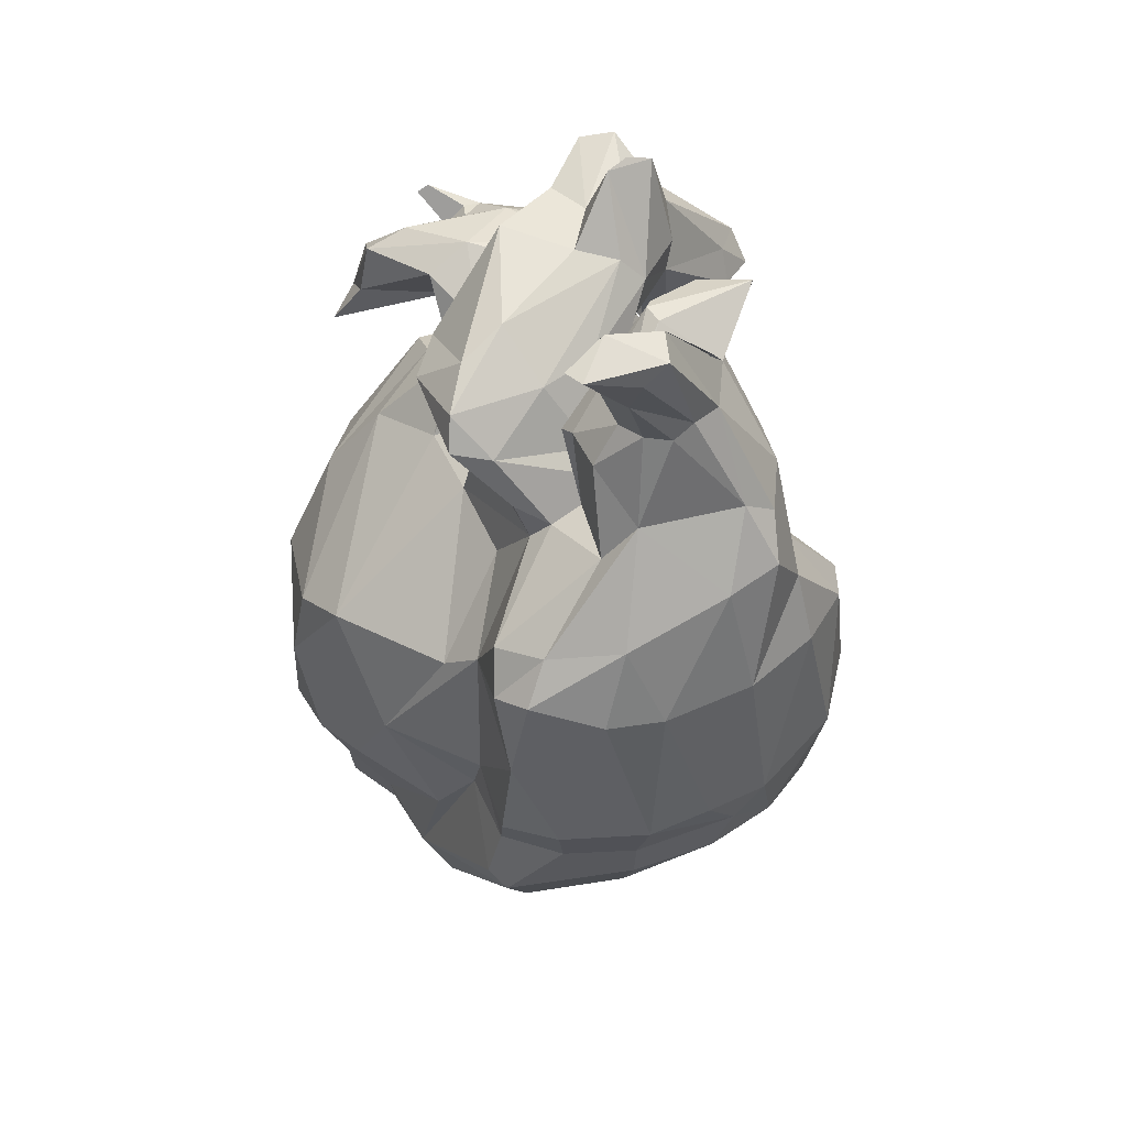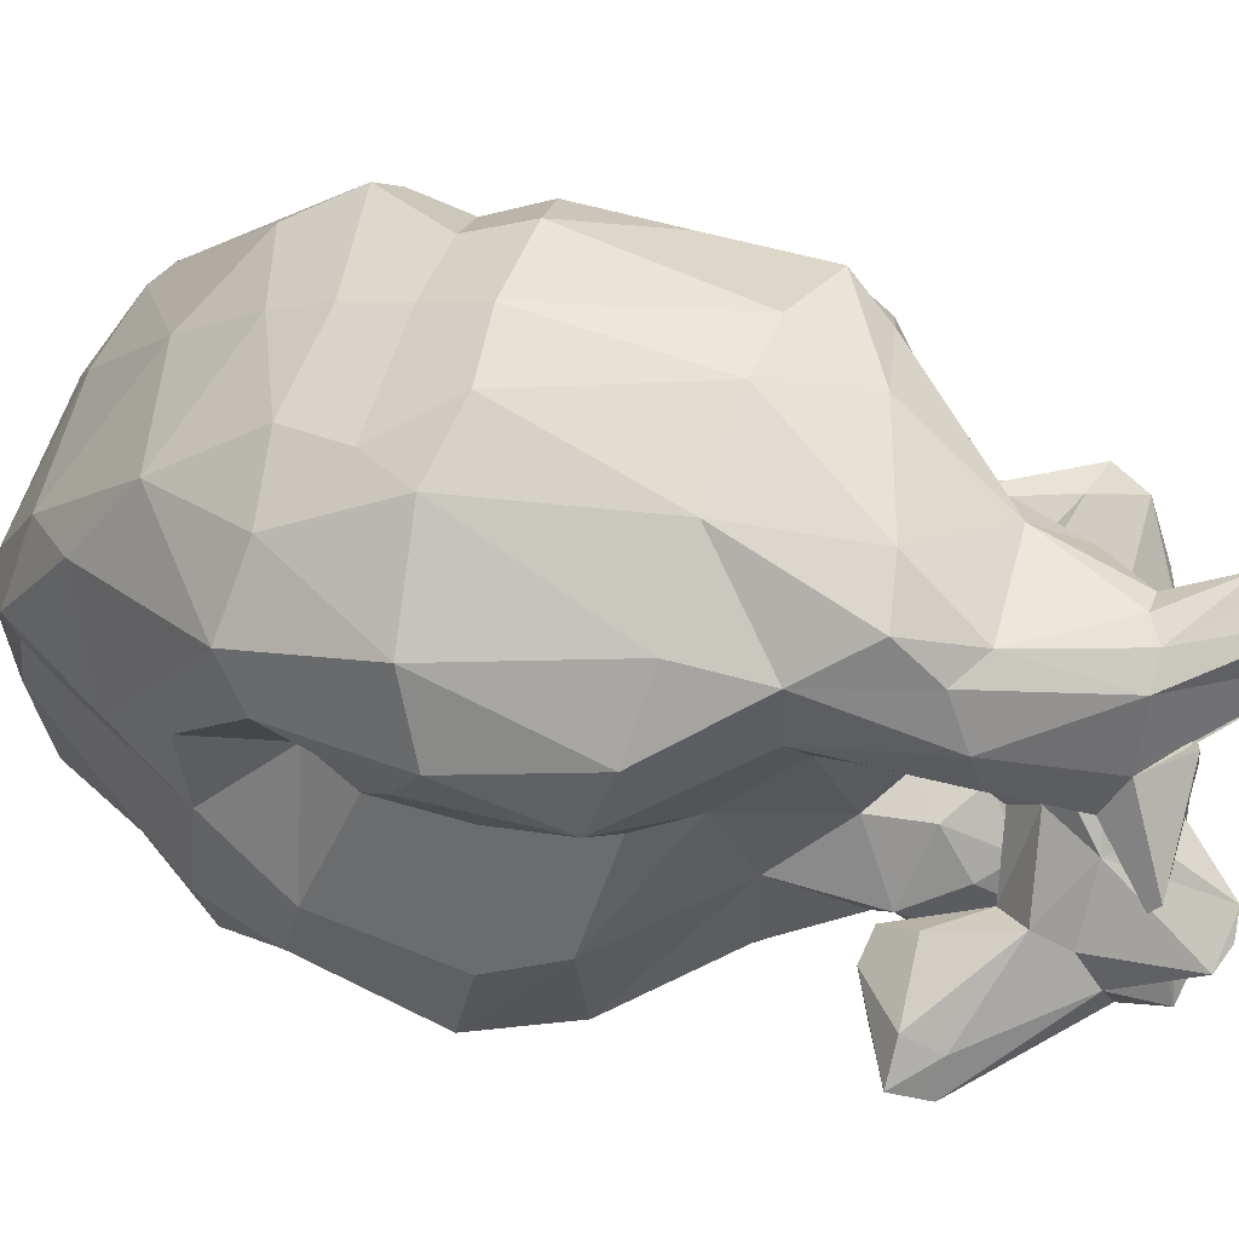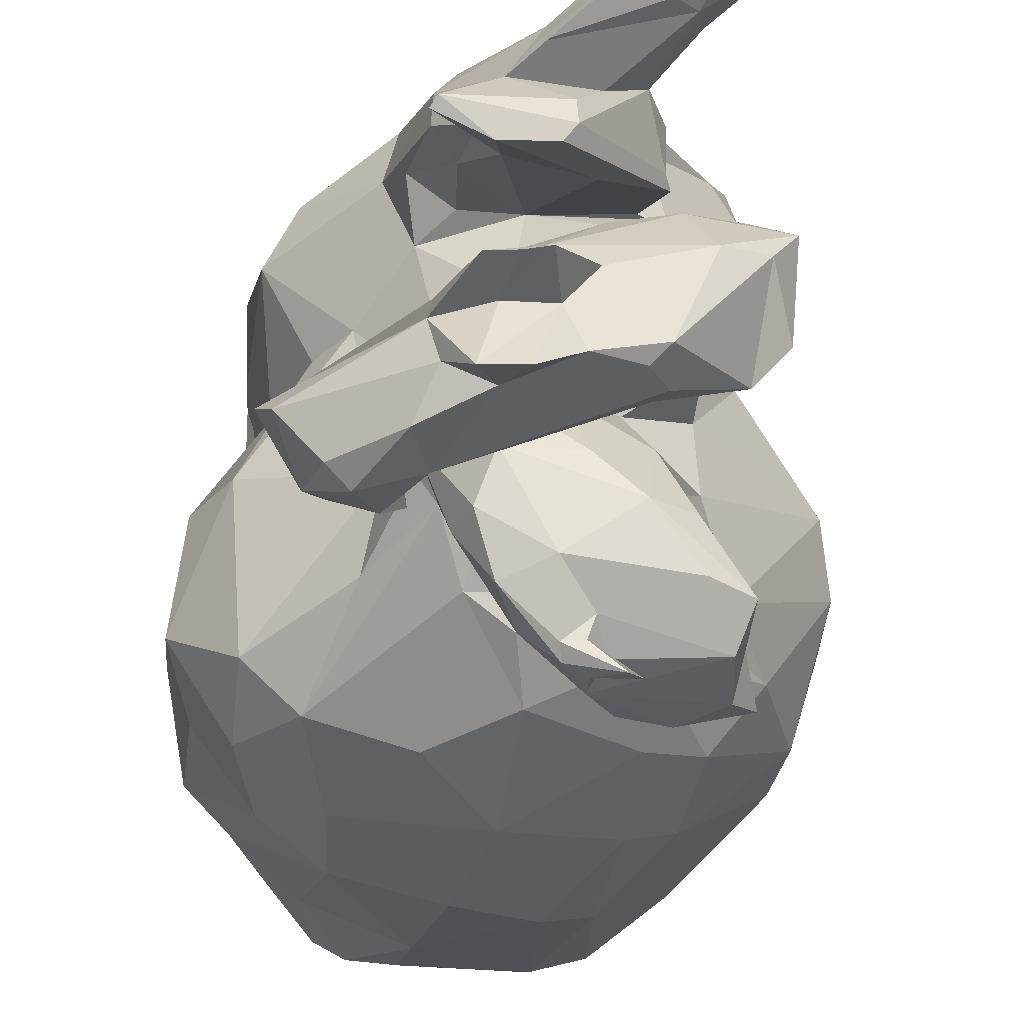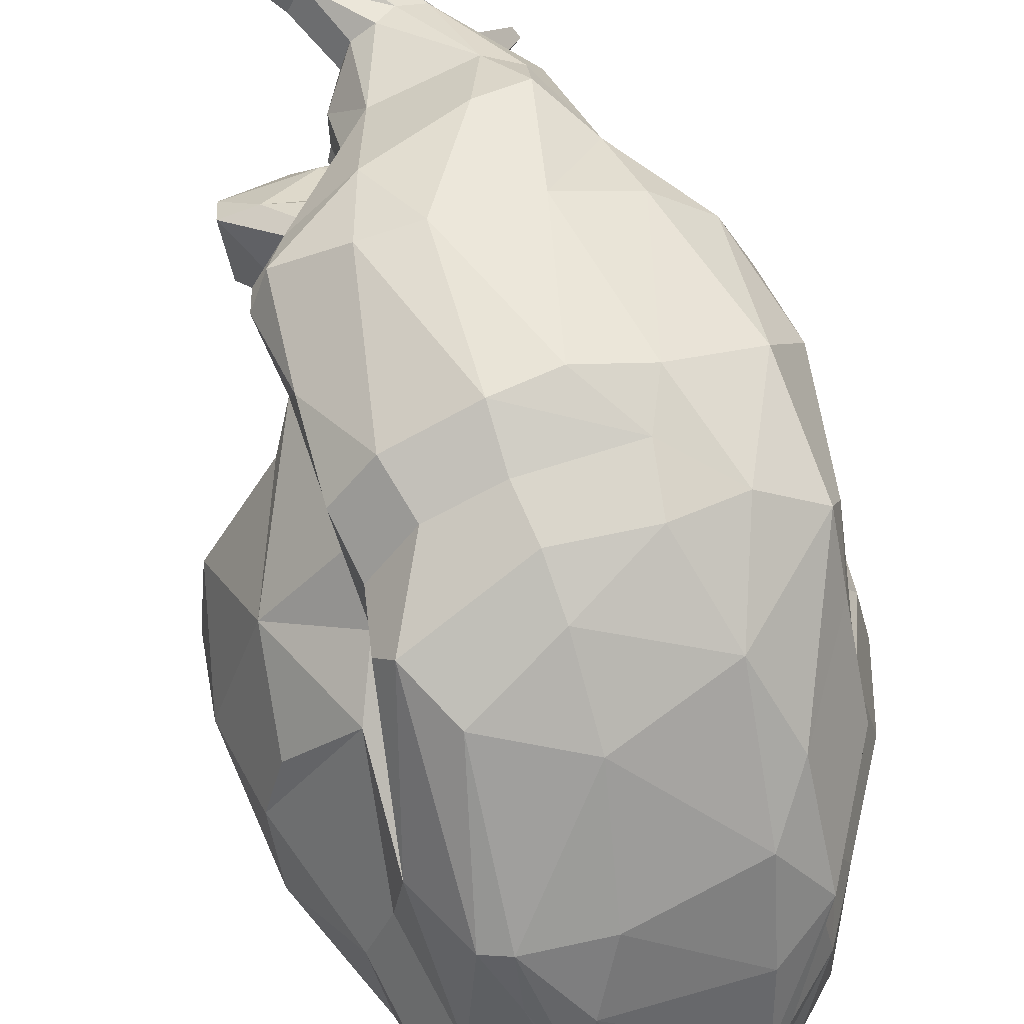
<metadata>
{"format":"obj","ext":"obj","renderer":"f3d","projection":"perspective","resolution":1024,"background":"white","views":[{"elev":41.0,"azim":-26.0,"up":"+Y"},{"elev":66.2,"azim":109.6,"up":"+Z"},{"elev":-25.0,"azim":169.8,"up":"+Z"},{"elev":54.9,"azim":-17.4,"up":"+Z"}]}
</metadata>
<code>
o Heart_Cube.001
v -1.235 -0.3039 -0.8649
v -0.7506 -0.135 1.261
v -1.296 -0.1282 1.234
v -0.7148 -0.9169 1.14
v -1.042 -1.547 0.6897
v -1.187 -1.782 -0.8273
v -1.083 -1.837 0.2595
v -1.259 -1.911 -0.7328
v -1.206 0.1481 1.199
v -1.43 -0.1061 -0.6775
v -0.1231 -0.1703 -0.4472
v -0.2378 -0.7812 -0.6926
v -0.1907 -1.154 -0.6258
v -0.6932 -2.032 -0.525
v -1.601 -0.08192 -0.4591
v -0.2418 -1.45 -0.5544
v -1.347 0.2334 -0.03945
v -0.08739 -0.1942 0.1078
v 0.01953 -0.4062 0.07734
v -0.2756 -1.573 -0.2659
v -0.394 0.01765 0.5043
v -1.84 -0.2788 0.1614
v -0.5401 0.2176 0.6831
v -1.592 -0.2714 0.5668
v -1.587 -1.506 0.2414
v -1.494 -0.9116 0.5655
v -0.4665 -1.809 -0.06396
v -0.245 -0.1384 0.9869
v -0.1337 -0.5562 0.8769
v -0.4581 -0.1238 1.152
v -1.378 -1.403 0.7569
v -1.523 -0.04747 1.112
v -1.546 -0.414 1.017
v -1.437 0.09832 1.058
v -1.146 0.4347 -0.2744
v -1.095 0.3627 0.1184
v -0.6896 0.5171 -0.3236
v -0.7172 0.5556 -0.4017
v -0.6386 0.636 -0.04251
v -1.121 0.5617 -0.396
v -1.452 0.3534 -0.7167
v -1.331 0.4193 0.3067
v -1.538 0.6385 0.5606
v -0.5749 0.7054 0.03319
v -1.51 0.7532 0.5092
v -0.4624 1.005 0.01776
v -0.6796 0.9026 0.2853
v -0.5054 0.8056 -0.3121
v -0.2411 0.7771 -0.2914
v -0.2032 0.6103 -0.2968
v -0.5069 0.7652 -0.2825
v -0.4803 0.4417 -0.09381
v -0.5118 0.7965 0.1221
v -0.4052 0.6227 -0.3486
v -0.8657 0.6658 -0.7436
v -0.9894 0.6335 -0.712
v -1.06 0.7441 -0.803
v -0.7355 0.54 1.112
v -1.175 0.684 0.6511
v -0.5241 0.6057 0.8383
v -0.5974 0.6168 0.718
v -0.7919 0.888 1.005
v -1.047 0.833 0.9772
v -1.085 0.8269 0.8763
v -0.6859 -2.025 -0.3025
v -0.7762 -2.046 -0.4183
v -0.668 0.3292 -0.4194
v -0.6956 0.4382 -0.2822
v -0.7049 0.5149 0.09712
v -1.072 0.8385 -0.07731
v -0.8545 1.103 -0.08871
v -0.9528 0.7711 0.6127
v -0.9434 0.9146 0.8002
v -0.8092 1.024 0.5618
v -0.6291 1.037 0.5367
v -0.457 1.032 0.6163
v -1.01 1.262 1.028
v -1.352 1.221 1.036
v -0.5621 1.237 0.09018
v -1.079 -1.112 1.059
v -0.4908 -1.081 1.028
v -0.6315 -0.7381 1.201
v -1.111 -0.7345 1.232
v -1.093 -0.1427 1.275
v -0.8051 -0.7354 -0.9474
v -1.106 -0.9254 1.125
v -0.7902 -1.376 -0.8882
v -0.6229 -1.433 0.8103
v -1.061 -1.288 0.9418
v -1.366 -1.803 0.2338
v -0.6324 -1.78 0.3535
v -0.6336 -1.792 -0.8146
v -0.6117 -1.92 -0.7192
v -0.6598 -1.94 -0.008254
v -1.13 -1.997 -0.6304
v -0.6537 -1.999 -0.6273
v -1.177 -1.938 -0.003374
v -1.216 0.02196 -0.7235
v -0.6171 -0.06875 -0.7306
v -1.184 0.2856 -0.549
v -0.817 0.2999 -0.5156
v -1.257 -0.8552 -0.9205
v -0.4544 -0.7995 -0.8494
v -0.4066 -0.4507 -0.7935
v -0.4432 -1.428 -0.7384
v -1.414 -1.731 -0.7872
v -1.062 -2.039 -0.4954
v -1.385 -1.92 -0.661
v -1.523 -1.796 -0.6489
v -1.27 -1.997 -0.5591
v -0.2971 -0.1313 -0.6233
v -1.391 -1.947 -0.5341
v -1.447 0.1686 -0.3261
v -0.6514 0.3304 0.1393
v -0.5264 -1.797 -0.7582
v -0.1354 -0.4324 -0.6092
v -0.037 -0.818 -0.4104
v -0.4748 0.146 -0.004527
v -0.3699 -1.741 -0.5932
v -0.5477 -1.93 -0.5202
v -1.612 -1.728 -0.4415
v -1.845 -1.106 -0.3687
v -1.886 -0.3574 -0.06615
v 0.06652 -0.4527 -0.2899
v 0.03413 -0.9095 -0.1968
v -1.863 -1.02 -0.06114
v -1.921 -0.6422 -0.1215
v -0.04992 -1.199 -0.2513
v -0.01345 -0.8719 0.02523
v -1.504 -1.789 -0.2728
v -0.1439 -1.19 0.09017
v -1.795 -0.9982 0.1546
v -1.213 -2.001 -0.4162
v -1.354 0.4213 0.6579
v -1.345 0.1765 0.2118
v -0.4251 -1.818 -0.2605
v -0.2132 -0.7623 0.3968
v -0.2126 -0.4716 0.4472
v -0.2908 -0.9452 0.3776
v -1.606 -1.447 -0.03494
v -1.52 -0.1727 0.6966
v -0.2034 -1.235 0.3873
v -1.762 -0.6727 0.3843
v -1.583 -1.118 0.4225
v -1.304 0.2897 0.6728
v -0.8279 0.3783 0.7217
v -1.343 0.0936 0.4852
v -0.372 -1.638 -0.0354
v -0.296 -0.1406 0.4765
v -0.1495 -0.6501 0.6402
v -1.548 -1.141 0.7994
v -1.516 -0.7146 0.6798
v -0.2277 -1.439 0.2824
v -0.6104 -1.982 -0.2787
v -1.228 -1.994 -0.2376
v -0.1821 -0.9946 0.735
v -0.1431 -0.1879 0.7953
v -0.494 0.3401 0.8447
v -1.587 -0.08105 0.9811
v -1.556 -0.7545 0.9527
v -0.4571 -1.829 0.1072
v -1.51 -0.9392 0.8363
v -1.355 -1.856 0.00557
v -0.4504 0.1687 0.912
v -1.549 0.07084 0.9036
v -0.2486 -1.237 0.641
v -1.459 -1.762 0.2226
v -1.501 -1.205 0.8607
v -1.351 -0.9251 1.024
v -0.4903 -1.606 0.5194
v -0.5001 0.1424 1.101
v -1.409 -0.7382 1.11
v -1.186 0.3708 0.9681
v -1.02 -2.042 -0.3829
v -0.2595 -1.101 0.8808
v -0.292 -0.6687 1.063
v -1.211 0.337 -0.3969
v -1.116 0.526 -0.3182
v -0.5127 0.4745 -0.06484
v -1.134 0.6115 -0.1014
v -0.8375 0.7871 -0.4956
v -0.8842 0.5214 -0.591
v -0.6895 0.7084 -0.5534
v -1.069 0.803 -0.3308
v -1.109 0.5374 -0.4463
v -0.9548 0.5255 -0.7654
v -1.221 0.7897 -0.5315
v -1.357 0.4624 -0.7429
v -0.04833 -1.148 -0.484
v -1.758 -0.6962 -0.5645
v -1.771 -0.4561 -0.509
v -1.218 0.4621 -0.1563
v -1.772 -0.9917 -0.5091
v -0.4141 0.1613 -0.3243
v -0.5893 0.6214 -0.3863
v -1.379 0.5241 -0.6082
v -0.7656 0.5804 -0.6325
v -1.056 0.4035 -0.7747
v -0.5843 0.4301 -0.2193
v -0.52 0.418 -0.1232
v -1.629 -1.467 -0.6442
v -0.6257 0.7457 -0.3647
v -0.6837 0.7737 -0.1999
v -1.221 0.7128 -0.3257
v -0.9273 0.779 -0.2012
v -0.8085 0.4519 0.2674
v -0.7747 0.4352 0.4415
v -0.7641 0.6543 0.2025
v -1.044 0.5358 0.6156
v -1.192 0.3899 0.1808
v -0.87 0.4096 0.1728
v -0.8998 0.5893 0.166
v -1.495 0.6958 0.1951
v -0.7545 0.7351 0.2994
v -1.062 0.5076 0.1608
v -1.366 0.7337 0.04026
v -0.8439 0.754 -0.009572
v -1.409 0.8488 0.3818
v -1.245 0.9334 0.3498
v -1.181 0.7748 0.5309
v -0.9328 0.5886 0.5145
v -0.6358 1.049 -0.177
v -0.6312 1.09 0.03806
v -0.493 0.9141 0.1276
v -0.7671 0.9929 0.2657
v -1.082 1.057 -0.01675
v -0.4347 0.9518 -0.2596
v -0.4928 1.043 -0.1204
v -0.1988 0.7038 -0.02488
v -0.445 0.6139 -0.1415
v -0.4558 0.5513 0.02918
v -0.4974 0.4531 -0.2476
v -0.1107 0.7117 -0.1206
v -0.07538 0.5899 -0.06342
v -0.3158 0.7459 -0.3516
v -0.1982 0.5814 0.01705
v -0.3671 0.4311 -0.1034
v -0.2843 0.4992 -0.2643
v -0.9752 0.7881 0.4738
v -0.948 0.7125 -0.6215
v -0.8549 0.6979 -0.6989
v -1.364 0.7259 -0.5565
v -0.9439 0.6431 -0.7695
v -0.9231 0.7084 -0.6926
v -1.018 0.7649 -0.7978
v -0.6169 0.4733 1.102
v -1.086 0.5133 1.032
v -1.142 0.4141 0.7361
v -0.6381 0.3366 0.7432
v -0.6483 0.3265 1.203
v -0.5384 0.5624 0.9719
v -1.166 0.6782 0.8632
v -0.6788 0.8383 0.6219
v -0.6118 0.8581 0.6954
v -1.159 0.6957 0.701
v -0.7476 -1.133 1.056
v -1.086 -0.8167 -0.9571
v -0.7848 -1.664 -0.8608
v -0.841 0.2815 1.228
v -0.8445 0.3849 0.1508
v -0.7554 0.7251 -0.06759
v -1.406 0.6079 0.6195
v -1.104 0.9128 -0.07956
v -0.8947 0.8784 1.034
v -0.9679 0.8307 1.032
v -0.8438 1.034 0.6864
v -1.023 1.028 -0.07627
v -0.9051 1.034 0.1971
v -1.262 0.4968 0.168
v -1.225 0.3491 -0.7732
v -1.318 0.656 -0.69
v -0.8679 0.5955 0.05732
v -1.249 0.3578 0.7251
v -1.213 -1.629 -0.8697
v -0.8834 -0.7036 1.246
v -0.8481 1.042 0.6097
v -0.4764 1.059 0.6456
v -0.6762 0.908 0.8182
v -1.139 1.029 1.051
v -1.077 1.191 0.9268
v -1.189 1.036 0.9451
v -0.7461 0.9938 0.8782
v -1.148 1.157 0.9126
v -1.326 1.217 1.109
v -1.05 1.228 1.14
v -1.2 1.288 0.9966
v -1.132 1.155 1.128
v -0.6557 1.265 0.08614
v -0.7425 1.25 0.1162
v -0.557 1.187 -0.1972
v -0.6967 1.204 -0.1939
v -0.7908 1.08 0.05077
v -1.407 -0.3883 -0.8078
v -0.8672 -0.2836 -0.8689
v -1.69 -1.428 -0.2665
v -0.8658 0.1357 -0.6663
f 275 83 4
f 82 4 81
f 84 83 275
f 176 30 82
f 293 1 102
f 85 87 257
f 102 274 106
f 89 5 88
f 170 91 161
f 106 6 8
f 93 96 8
f 106 8 108
f 97 174 65
f 174 66 65
f 99 296 67
f 98 296 294
f 111 99 67
f 32 9 34
f 158 60 164
f 34 9 247
f 10 100 98
f 100 177 67
f 10 98 1
f 11 111 194
f 111 67 199
f 115 93 92
f 105 92 87
f 106 109 201
f 190 102 201
f 294 104 85
f 190 293 102
f 103 105 87
f 191 10 293
f 193 201 122
f 193 190 201
f 109 108 112
f 15 100 10
f 120 96 93
f 119 93 115
f 105 115 92
f 104 116 103
f 111 116 104
f 112 110 133
f 126 127 122
f 127 123 191
f 17 192 113
f 114 69 260
f 65 66 14
f 16 20 119
f 21 118 114
f 18 118 21
f 135 36 17
f 179 69 114
f 20 136 119
f 18 19 124
f 149 18 21
f 143 22 127
f 24 135 22
f 210 36 135
f 136 14 120
f 152 143 26
f 141 24 143
f 130 163 167
f 133 155 163
f 133 107 155
f 21 23 157
f 145 42 135
f 36 210 260
f 136 154 14
f 136 27 154
f 131 153 148
f 28 157 164
f 162 152 26
f 146 209 262
f 141 147 24
f 165 145 141
f 142 166 153
f 138 150 137
f 150 156 139
f 21 157 149
f 149 157 138
f 25 167 168
f 168 151 25
f 172 33 160
f 167 90 31
f 163 155 90
f 164 251 171
f 164 171 28
f 28 171 30
f 165 173 273
f 273 248 146
f 146 248 72
f 159 165 141
f 27 161 154
f 161 65 154
f 153 161 27
f 157 29 150
f 171 250 2
f 155 174 97
f 90 7 5
f 31 5 89
f 165 34 173
f 34 247 173
f 159 34 165
f 159 32 34
f 161 94 65
f 176 81 175
f 156 175 166
f 28 176 29
f 28 30 176
f 177 35 68
f 199 67 68
f 36 180 17
f 192 35 177
f 194 199 200
f 180 184 204
f 37 195 199
f 192 180 204
f 39 261 69
f 184 205 203
f 240 56 271
f 184 187 242
f 196 188 41
f 197 186 55
f 40 196 41
f 178 204 40
f 195 183 202
f 118 200 179
f 11 124 116
f 201 121 295
f 127 191 190
f 127 190 193
f 242 271 188
f 188 271 186
f 269 216 70
f 42 43 213
f 114 211 206
f 114 206 207
f 23 207 146
f 42 269 210
f 214 47 221
f 215 212 206
f 222 48 267
f 221 239 209
f 43 45 213
f 70 217 212
f 217 44 208
f 218 219 226
f 263 226 267
f 267 226 71
f 47 225 239
f 48 227 235
f 217 51 44
f 228 227 222
f 230 232 52
f 227 49 235
f 51 230 44
f 52 232 237
f 231 237 236
f 231 52 237
f 44 231 53
f 231 236 53
f 233 50 49
f 54 50 238
f 236 234 229
f 237 238 234
f 238 50 234
f 48 235 54
f 239 225 220
f 220 219 45
f 263 48 70
f 267 48 263
f 216 218 226
f 241 240 181
f 182 198 197
f 183 55 241
f 241 245 244
f 55 245 241
f 241 244 240
f 56 243 186
f 55 243 245
f 56 57 243
f 248 59 72
f 246 58 250
f 250 58 259
f 273 173 248
f 248 255 59
f 251 62 246
f 255 64 276
f 61 254 60
f 254 278 251
f 173 247 252
f 61 60 158
f 246 62 58
f 278 282 77
f 80 256 4 86
f 58 264 265
f 58 62 264
f 63 64 252
f 247 265 63
f 253 254 61
f 281 283 64
f 146 72 253
f 267 71 222
f 223 79 46
f 223 289 288
f 290 291 292
f 269 70 215
f 41 270 182
f 270 188 186
f 181 184 203
f 272 261 205
f 184 181 187
f 249 146 61
f 260 211 114
f 66 174 107
f 296 100 101
f 94 97 65
f 91 7 94
f 88 5 91
f 4 256 81
f 82 2 275
f 102 257 274
f 81 256 88
f 3 84 9
f 276 266 277
f 73 266 64
f 284 78 281
f 264 285 287
f 78 286 283
f 283 286 280
f 64 283 73
f 265 279 63
f 265 264 279
f 283 280 282
f 78 284 286
f 286 284 285
f 280 77 282
f 281 78 283
f 62 77 285
f 279 287 284
f 287 285 284
f 225 289 268
f 47 289 225
f 292 268 289
f 228 290 46
f 222 290 228
f 222 291 290
f 293 10 1
f 84 2 259
f 175 81 88
f 4 83 86
f 176 82 81
f 84 3 83
f 82 30 2
f 258 274 257 87
f 175 88 170
f 6 274 258 92
f 5 7 91
f 170 88 91
f 161 91 94
f 8 6 92 93
f 106 274 6
f 110 108 8 95
f 117 12 116 124
f 67 296 101
f 98 100 296
f 32 3 9
f 249 61 158
f 2 250 259
f 194 111 199
f 110 95 107
f 107 14 66
f 112 108 110
f 109 106 108
f 87 92 258
f 87 85 103
f 190 191 293
f 85 104 103
f 201 102 106
f 294 99 104
f 99 111 104
f 191 15 10
f 191 123 15
f 15 177 100
f 15 113 177
f 17 180 192
f 120 14 96
f 105 13 115
f 103 12 13
f 103 116 12
f 103 13 105
f 111 11 116
f 18 11 118
f 133 110 107
f 121 112 130
f 295 126 122
f 122 201 295
f 123 22 113
f 189 128 20
f 189 20 16
f 117 125 189
f 140 144 126 295
f 117 124 125
f 11 18 124
f 130 140 295 121
f 144 132 126
f 127 22 123
f 127 126 132 143
f 130 112 133
f 118 179 114
f 22 17 113
f 22 135 17
f 119 136 120
f 189 125 128
f 23 21 114
f 130 133 163
f 140 130 25
f 144 143 132
f 143 24 22
f 148 20 128 131
f 135 42 210
f 145 134 42
f 20 148 136
f 129 125 124 19
f 131 128 125 129
f 215 211 210 269
f 144 140 25
f 25 26 144
f 152 141 143
f 144 26 143
f 25 130 167
f 147 145 135
f 260 210 211
f 137 129 19 138
f 24 147 135
f 136 148 27
f 131 142 153
f 129 139 131
f 138 19 18 149
f 129 137 139
f 131 139 142
f 160 162 169 172
f 157 23 164
f 23 249 158
f 23 158 164
f 155 107 174
f 151 162 26
f 160 33 152
f 152 33 141
f 162 160 152
f 25 151 26
f 33 159 141
f 273 146 262
f 141 145 147
f 14 154 65
f 148 153 27
f 138 157 150
f 137 150 139
f 139 156 142
f 33 32 159
f 168 167 31
f 162 151 168 169
f 169 168 80 86
f 167 163 90
f 90 155 97
f 145 165 273
f 153 170 161
f 153 166 170
f 150 29 156
f 142 156 166
f 157 28 29
f 30 171 2
f 171 251 246
f 171 246 250
f 90 97 7
f 31 90 5
f 172 169 86 83
f 83 3 172
f 168 31 89 80
f 33 172 3 32
f 175 156 29 176
f 166 175 170
f 178 37 68 35
f 205 184 180 272
f 180 36 272
f 113 192 177
f 203 39 179 202
f 197 195 38 182
f 68 37 199
f 179 39 69
f 38 37 178 40
f 182 38 40 185
f 119 115 13 16
f 69 261 272
f 37 38 195
f 203 202 181
f 40 204 196
f 196 204 242
f 204 184 242
f 185 41 182
f 270 41 188
f 182 270 198
f 197 198 186
f 185 40 41
f 179 195 202
f 183 195 197
f 35 192 178
f 178 192 204
f 200 199 179
f 199 195 179
f 13 12 189
f 12 117 189
f 13 189 16
f 214 207 206 208
f 119 120 93
f 118 11 194
f 118 194 200
f 121 109 112
f 201 109 121
f 122 127 193
f 123 113 15
f 196 242 188
f 202 183 181
f 183 241 181
f 240 244 56
f 39 203 261
f 207 214 221
f 221 209 146 207
f 211 215 206
f 145 273 134
f 23 114 207
f 249 23 146
f 213 216 269 42
f 208 44 214
f 262 220 45
f 216 213 218
f 42 134 43
f 206 212 208
f 215 70 212
f 292 71 226 268
f 262 209 220
f 222 227 48
f 218 45 219
f 70 216 263
f 209 239 220
f 221 47 239
f 213 45 218
f 212 217 208
f 51 217 70 48
f 226 219 268
f 220 225 219
f 47 53 224
f 233 49 227 228
f 230 54 232
f 233 46 229
f 51 54 230
f 237 232 238
f 230 52 44
f 233 234 50
f 54 235 50
f 235 49 50
f 44 52 231
f 233 229 234
f 229 46 224 53
f 228 46 233
f 232 54 238
f 240 271 187 181
f 53 236 229
f 236 237 234
f 51 48 54
f 263 216 226
f 214 53 47
f 214 44 53
f 183 197 55
f 242 187 271
f 57 56 244 245
f 55 186 243
f 243 57 245
f 252 255 248 173
f 164 60 251
f 276 74 59 255
f 74 75 72 59
f 60 254 251
f 252 247 63
f 62 278 77
f 251 278 62
f 255 252 64
f 262 43 134 273
f 247 58 265
f 276 64 266
f 9 259 247
f 247 259 58
f 61 146 253
f 268 219 225
f 223 292 289
f 223 288 79
f 223 290 292
f 223 46 290
f 43 262 45
f 186 271 56
f 198 270 186
f 205 261 203
f 67 177 68
f 107 95 96 14
f 260 69 272
f 260 272 36
f 101 100 67
f 99 294 296
f 294 85 257 1
f 8 96 95
f 94 7 97
f 256 89 88
f 102 1 257
f 276 277 75 74
f 2 84 275
f 82 275 4
f 256 80 89
f 9 84 259
f 1 98 294
f 76 254 253 75
f 76 75 277
f 277 278 254 76
f 253 72 75
f 73 278 266
f 278 277 266
f 281 64 63 279
f 279 284 281
f 282 278 73 283
f 264 62 285
f 77 286 285
f 280 286 77
f 279 264 287
f 288 289 79
f 289 47 79
f 224 79 47
f 224 46 79
f 222 71 291
f 71 292 291

</code>
